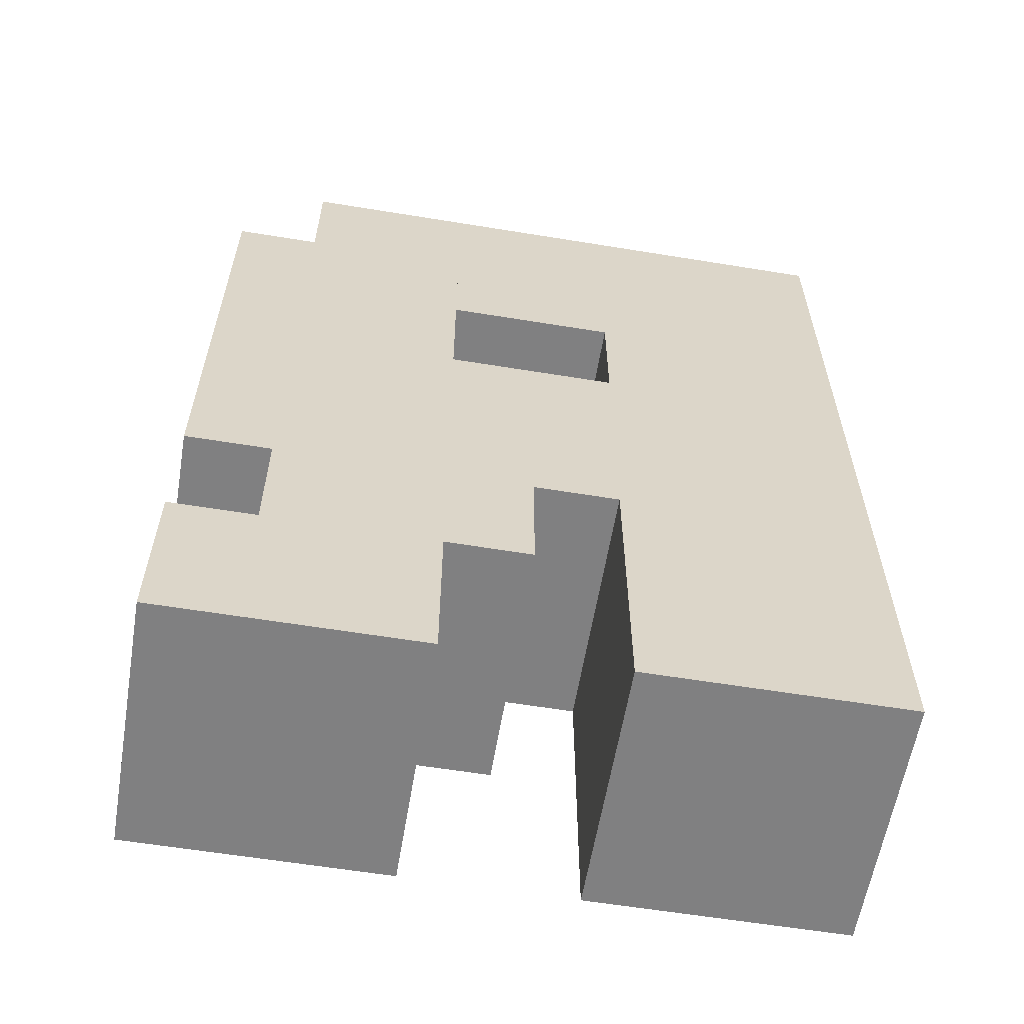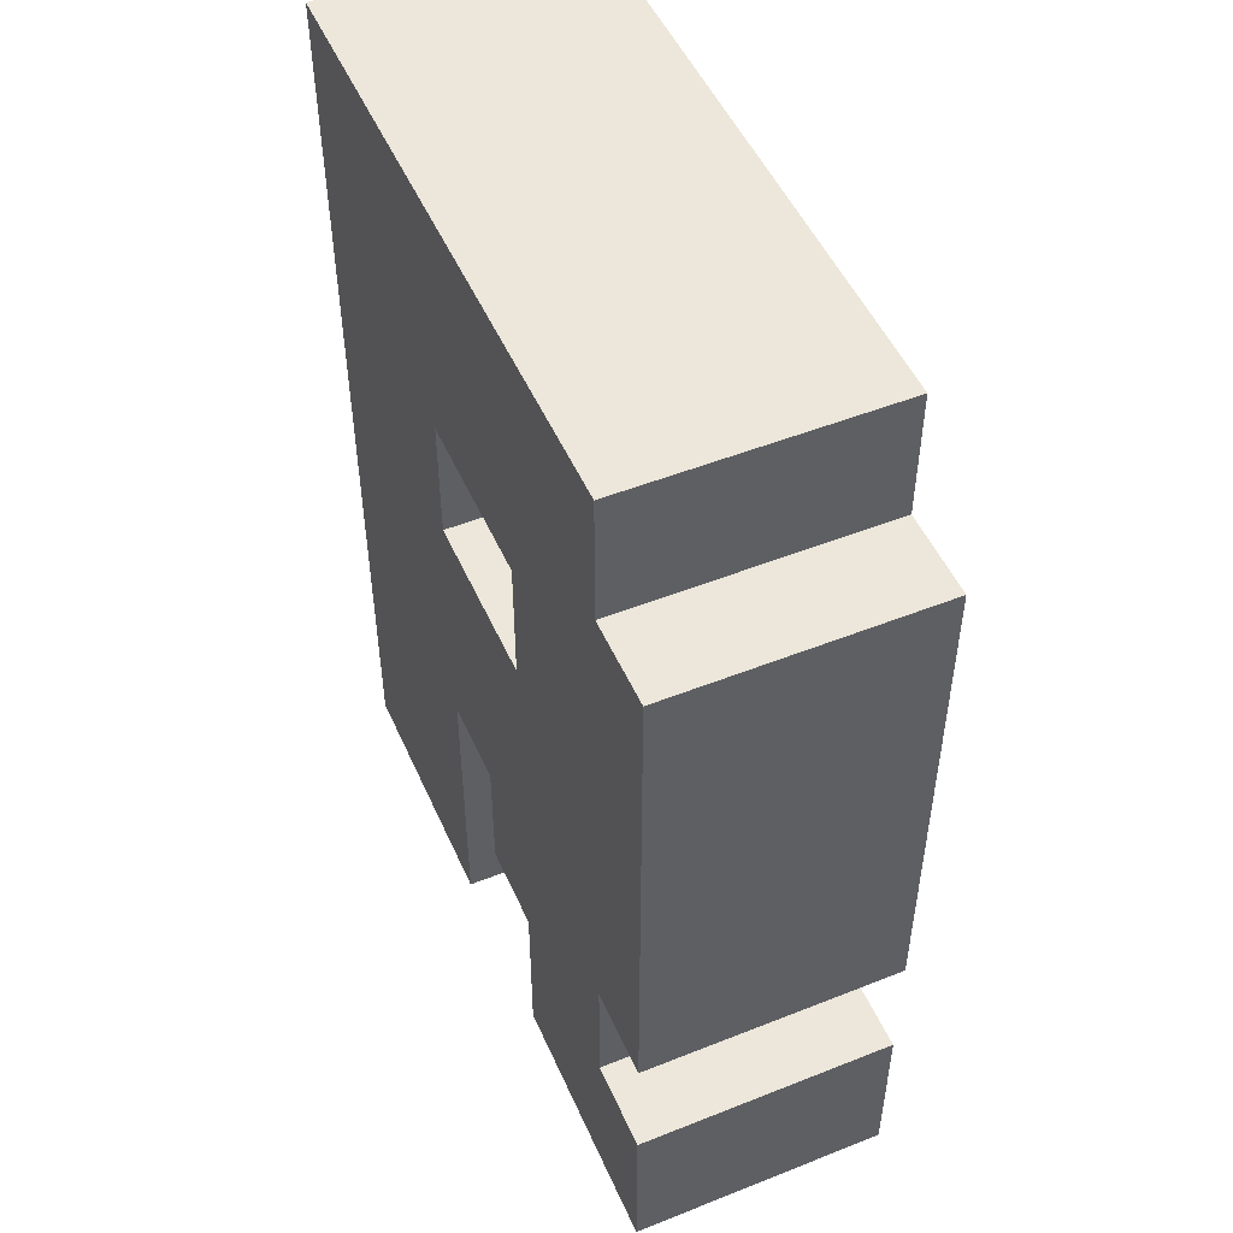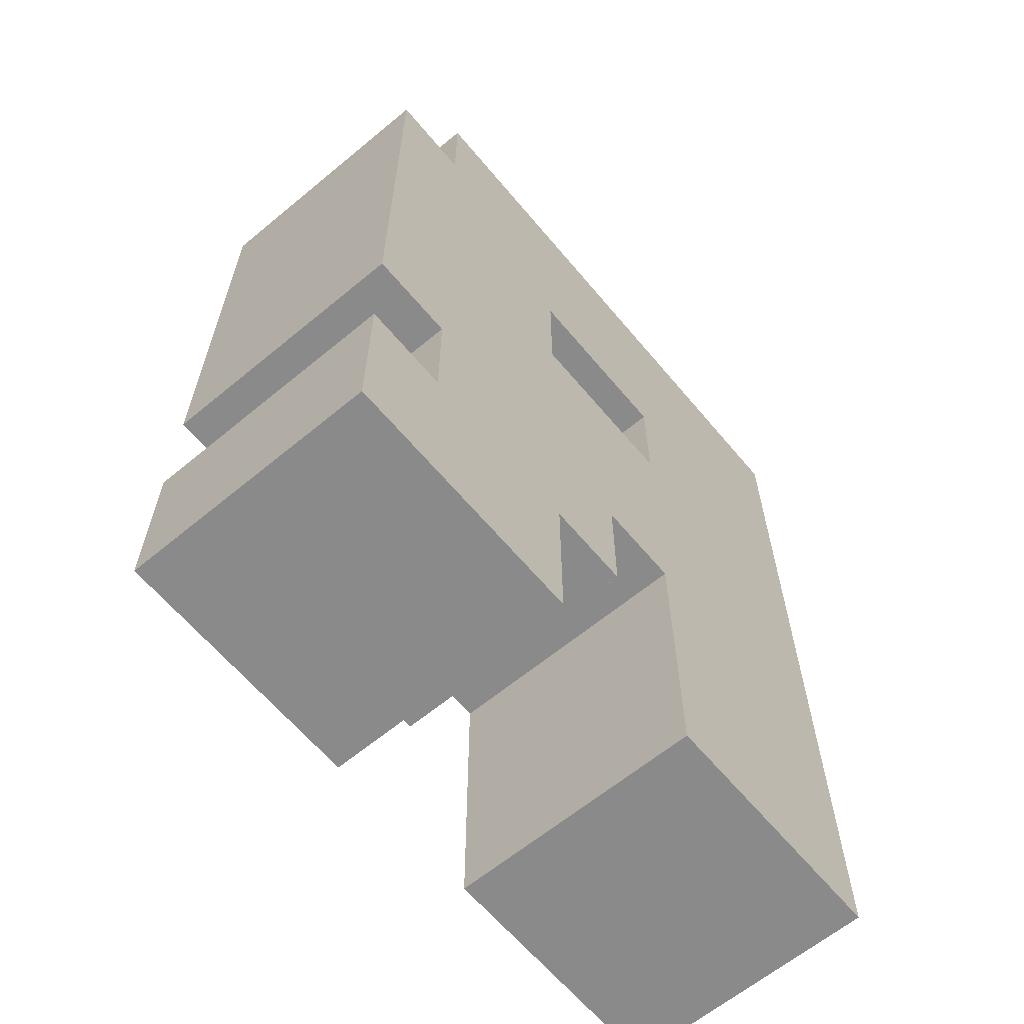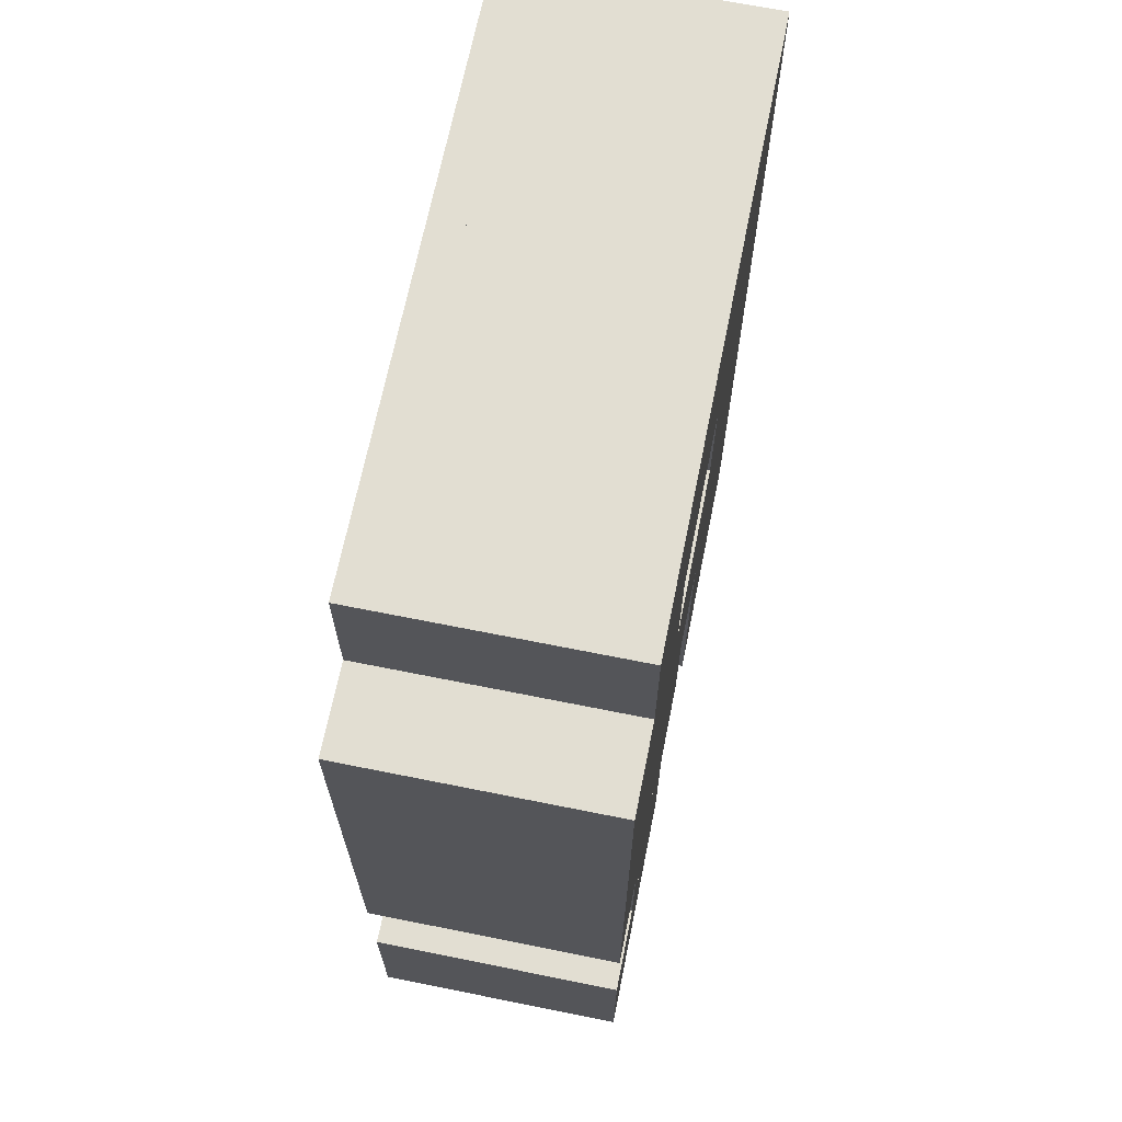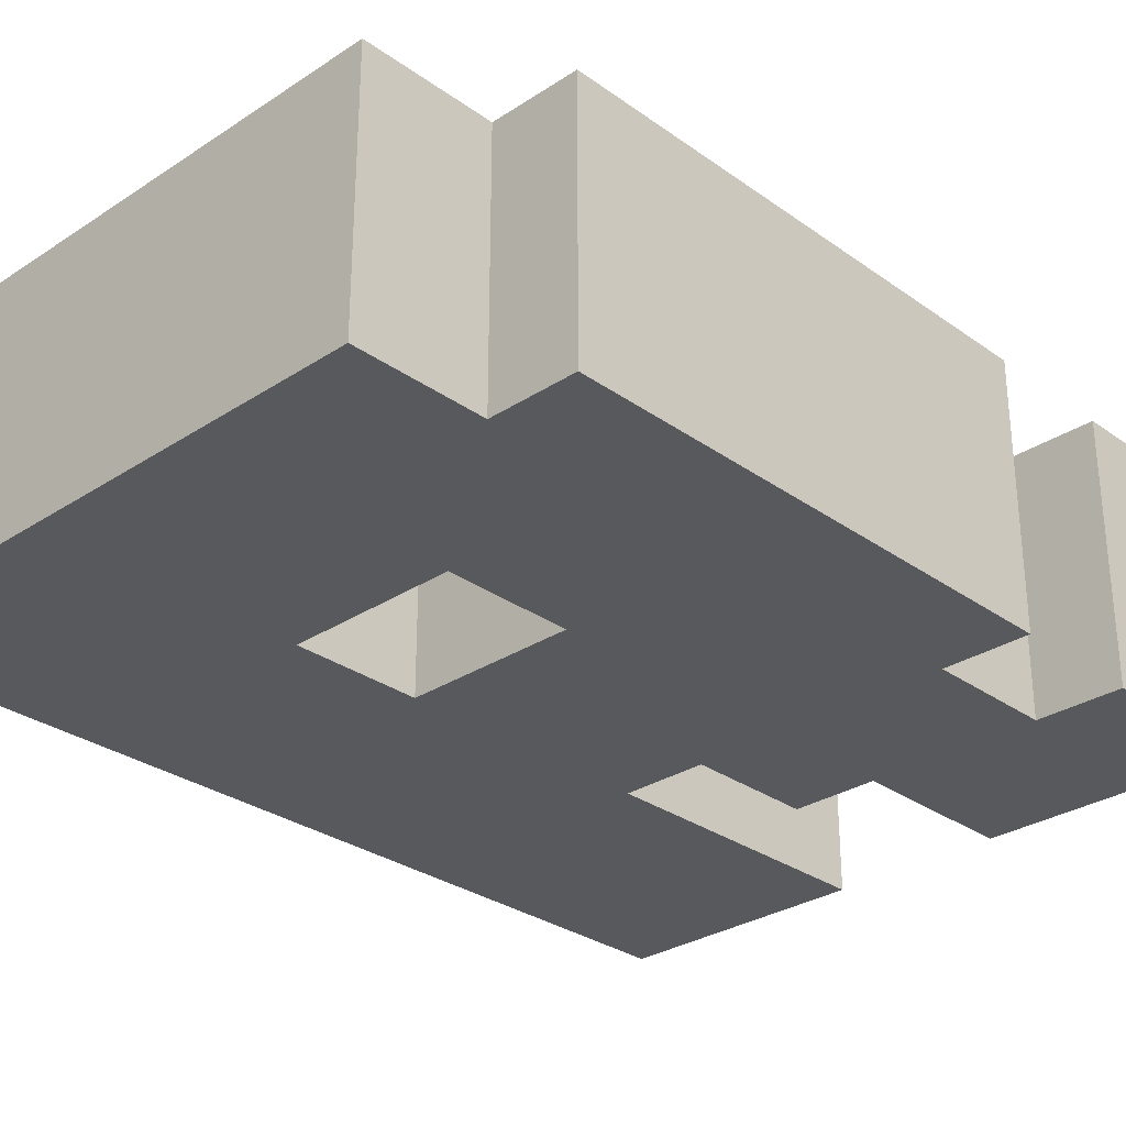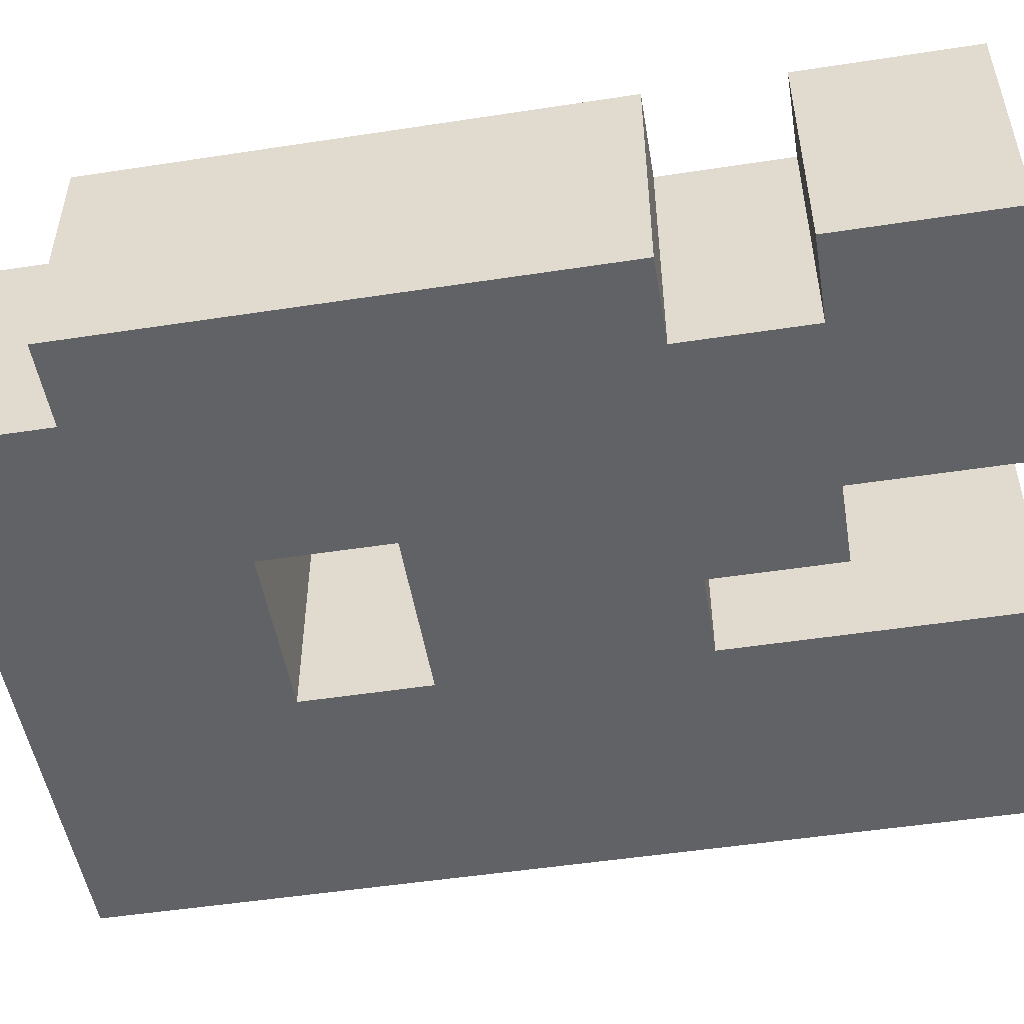
<metadata>
{"format":"obj","ext":"obj","renderer":"f3d","projection":"perspective","resolution":1024,"background":"white","views":[{"elev":-60.1,"azim":-9.5,"up":"+Y"},{"elev":50.4,"azim":-113.5,"up":"+Y"},{"elev":-63.4,"azim":-50.1,"up":"+Y"},{"elev":67.8,"azim":-78.6,"up":"+Y"},{"elev":-29.6,"azim":-136.2,"up":"+Z"},{"elev":-50.7,"azim":-80.5,"up":"+Z"}]}
</metadata>
<code>
o cube.014
v -1.875 0.4375 -0.1875
v -2.25 0.4375 -0.1875
v -2.25 1.188 -0.1875
v -1.875 1.188 -0.1875
v -1.875 0.4375 0.1875
v -1.875 1.188 0.1875
v -2.25 0.4375 0.1875
v -2.25 1.188 0.1875
f 1 2 3 4
f 5 1 4 6
f 2 1 5 7
f 7 5 6 8
f 2 7 8 3
f 8 6 4 3
o cube.015
v -1.625 1 -0.1875
v -2.125 1 -0.1875
v -2.125 1.375 -0.1875
v -1.625 1.375 -0.1875
v -1.625 1 0.1875
v -1.625 1.375 0.1875
v -2.125 1 0.1875
v -2.125 1.375 0.1875
f 9 10 11 12
f 10 9 13 15
f 13 9 12 14
f 15 13 14 16
f 10 15 16 11
f 16 14 12 11
o cube.016
v -1.25 -0 -0.1875
v -1.625 -0 -0.1875
v -1.625 1.375 -0.1875
v -1.25 1.375 -0.1875
v -1.25 0 0.1875
v -1.25 1.375 0.1875
v -1.625 0 0.1875
v -1.625 1.375 0.1875
f 17 18 19 20
f 21 17 20 22
f 18 17 21 23
f 23 21 22 24
f 18 23 24 19
f 24 22 20 19
o cube.017
v -1.625 0.4375 -0.1875
v -1.875 0.4375 -0.1875
v -1.875 0.8125 -0.1875
v -1.625 0.8125 -0.1875
v -1.625 0.4375 0.1875
v -1.625 0.8125 0.1875
v -1.875 0.4375 0.1875
v -1.875 0.8125 0.1875
f 25 26 27 28
f 26 25 29 31
f 29 25 28 30
f 31 29 30 32
f 26 31 32 27
f 32 30 28 27
o cube.018
v -1.875 -0 -0.1875
v -2.25 -0 -0.1875
v -2.25 0.25 -0.1875
v -1.875 0.25 -0.1875
v -1.875 0 0.1875
v -1.875 0.25 0.1875
v -2.25 0 0.1875
v -2.25 0.25 0.1875
f 33 34 35 36
f 37 33 36 38
f 34 33 37 39
f 39 37 38 40
f 34 39 40 35
f 40 38 36 35
o cube.019
v -1.75 0.25 -0.1875
v -2.125 0.25 -0.1875
v -2.125 0.4375 -0.1875
v -1.75 0.4375 -0.1875
v -1.75 0.25 0.1875
v -1.75 0.4375 0.1875
v -2.125 0.25 0.1875
v -2.125 0.4375 0.1875
f 41 42 43 44
f 45 41 44 46
f 42 41 45 47
f 47 45 46 48
f 42 47 48 43
f 48 46 44 43

</code>
